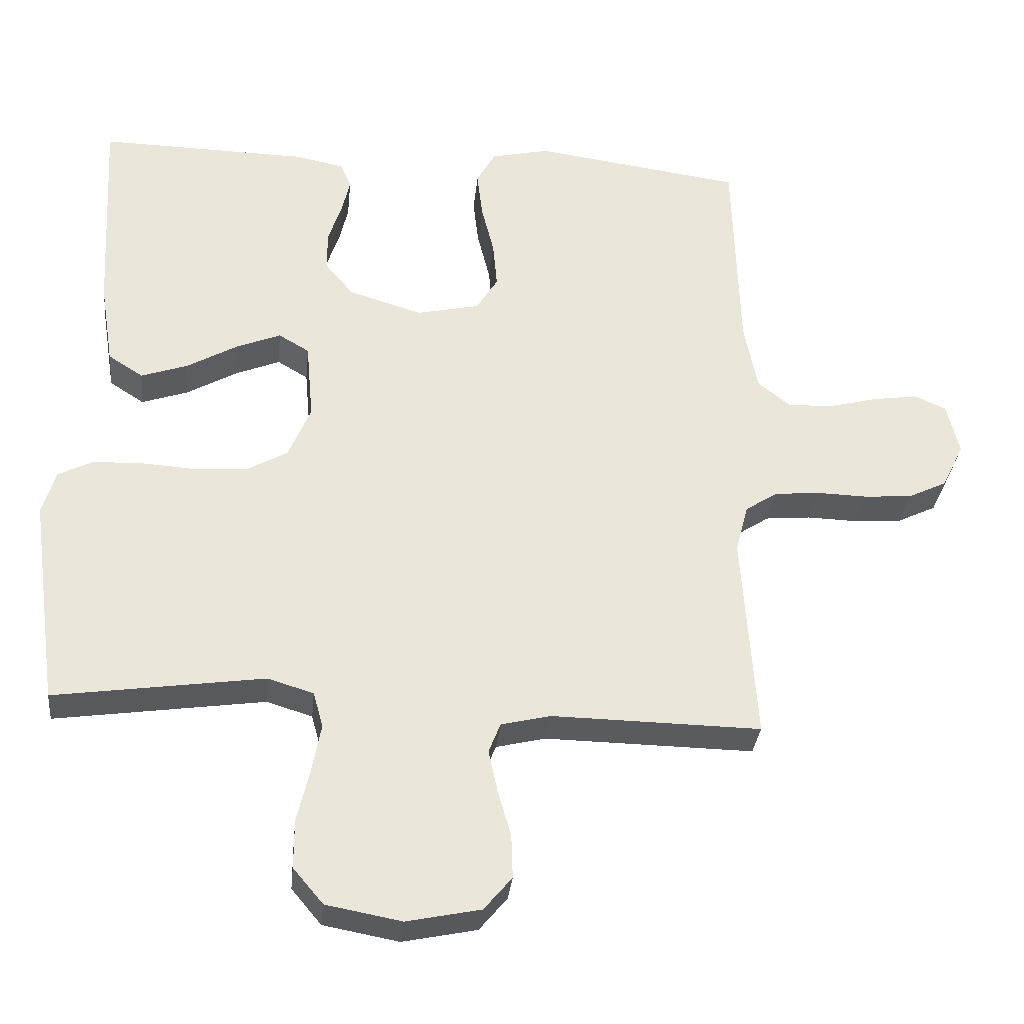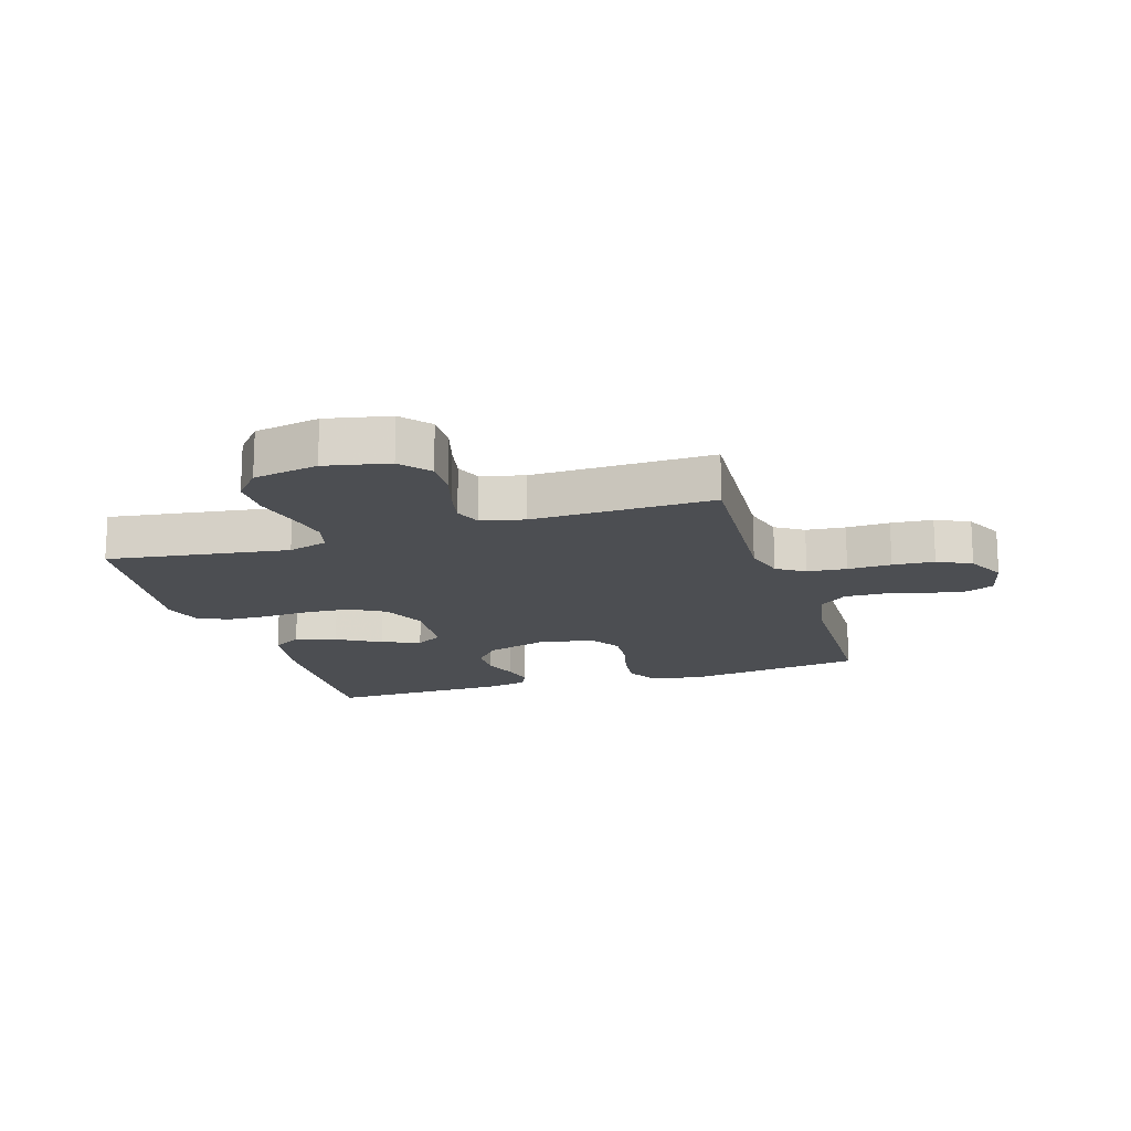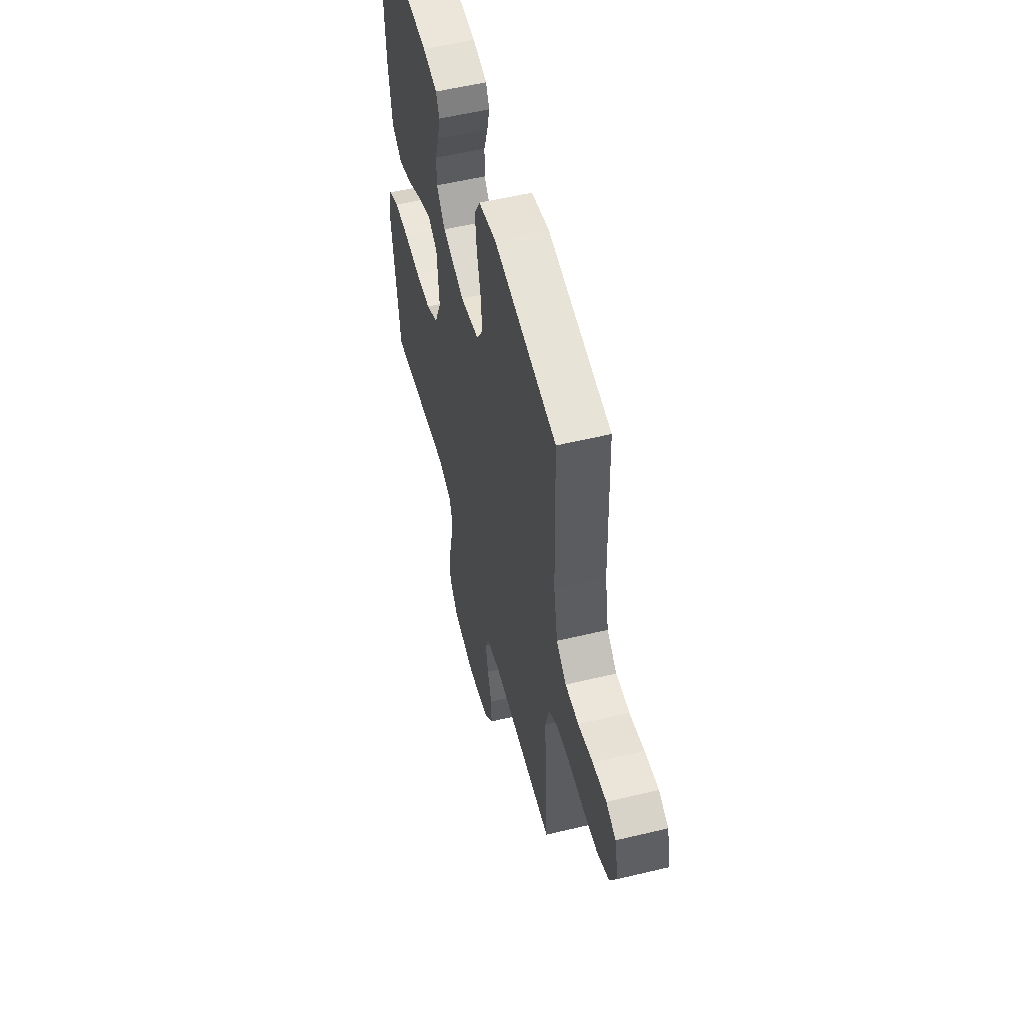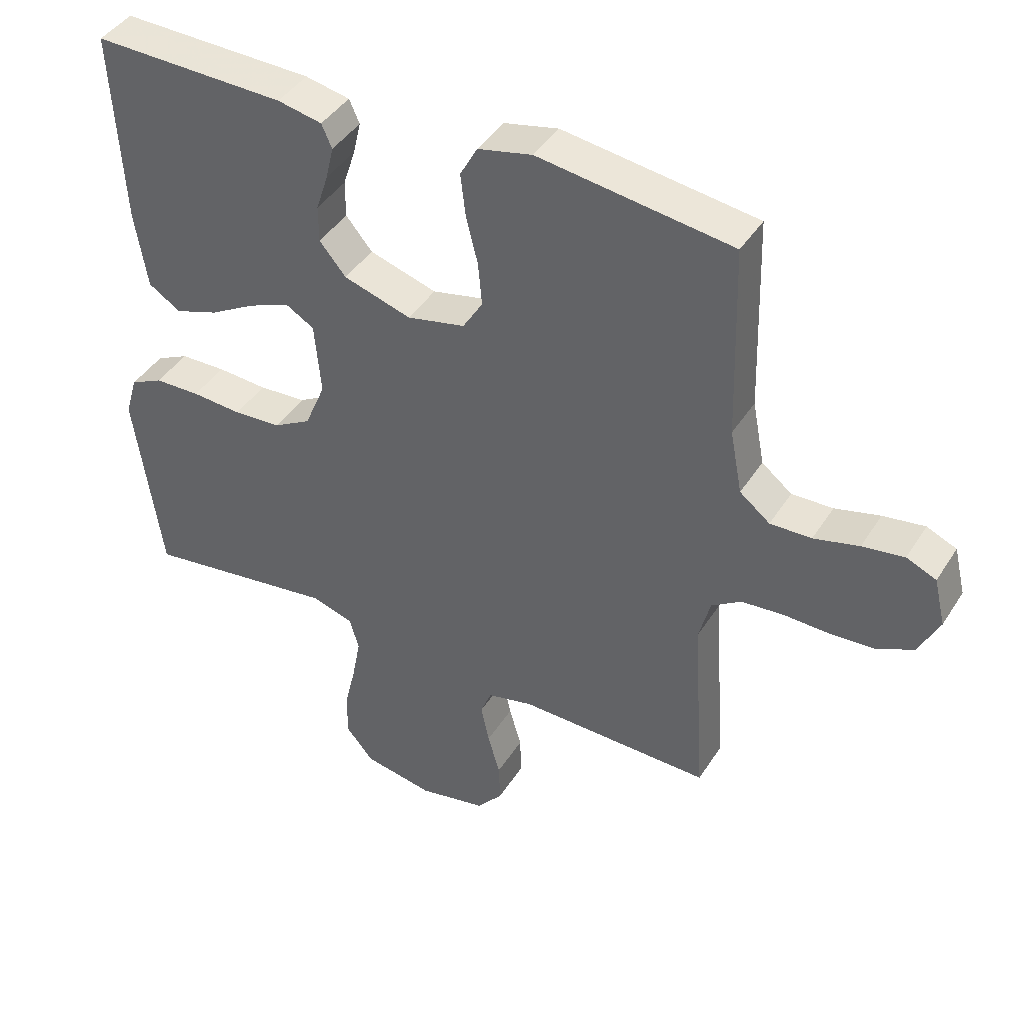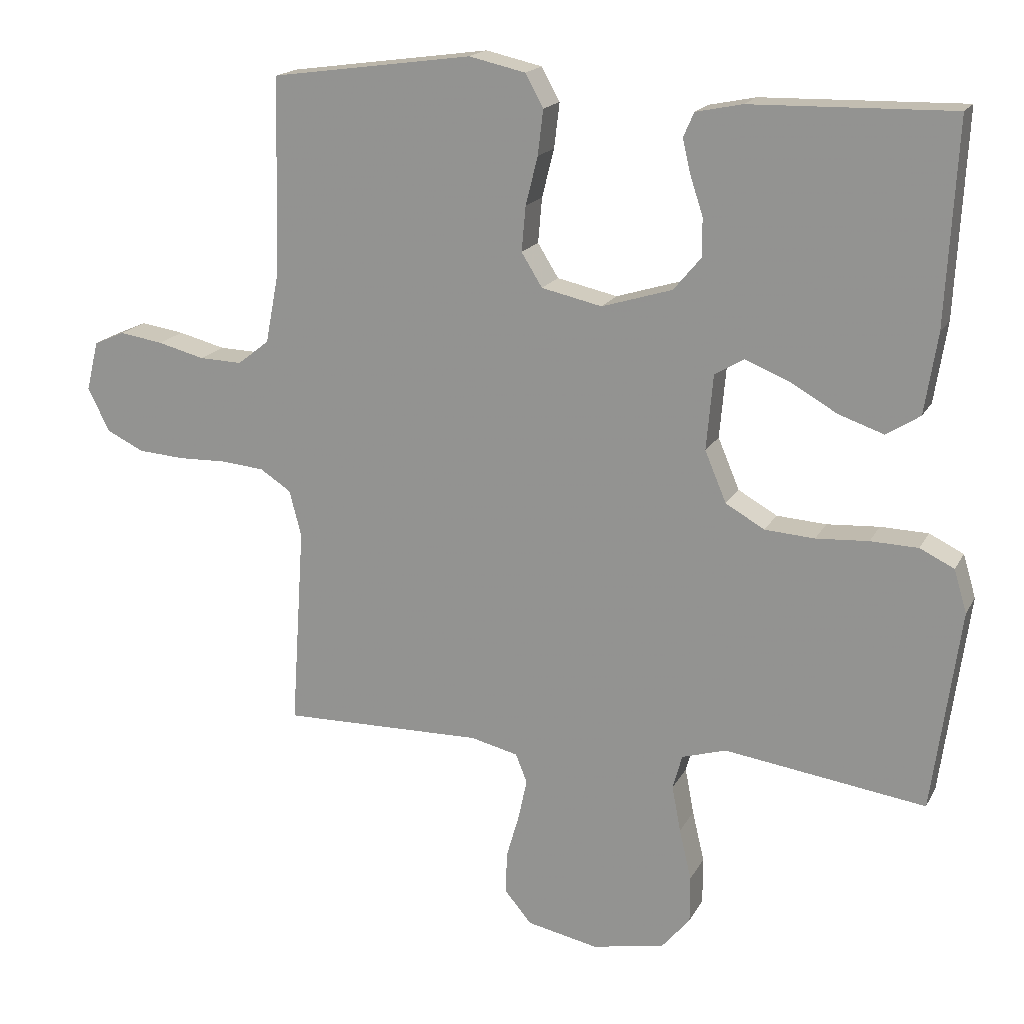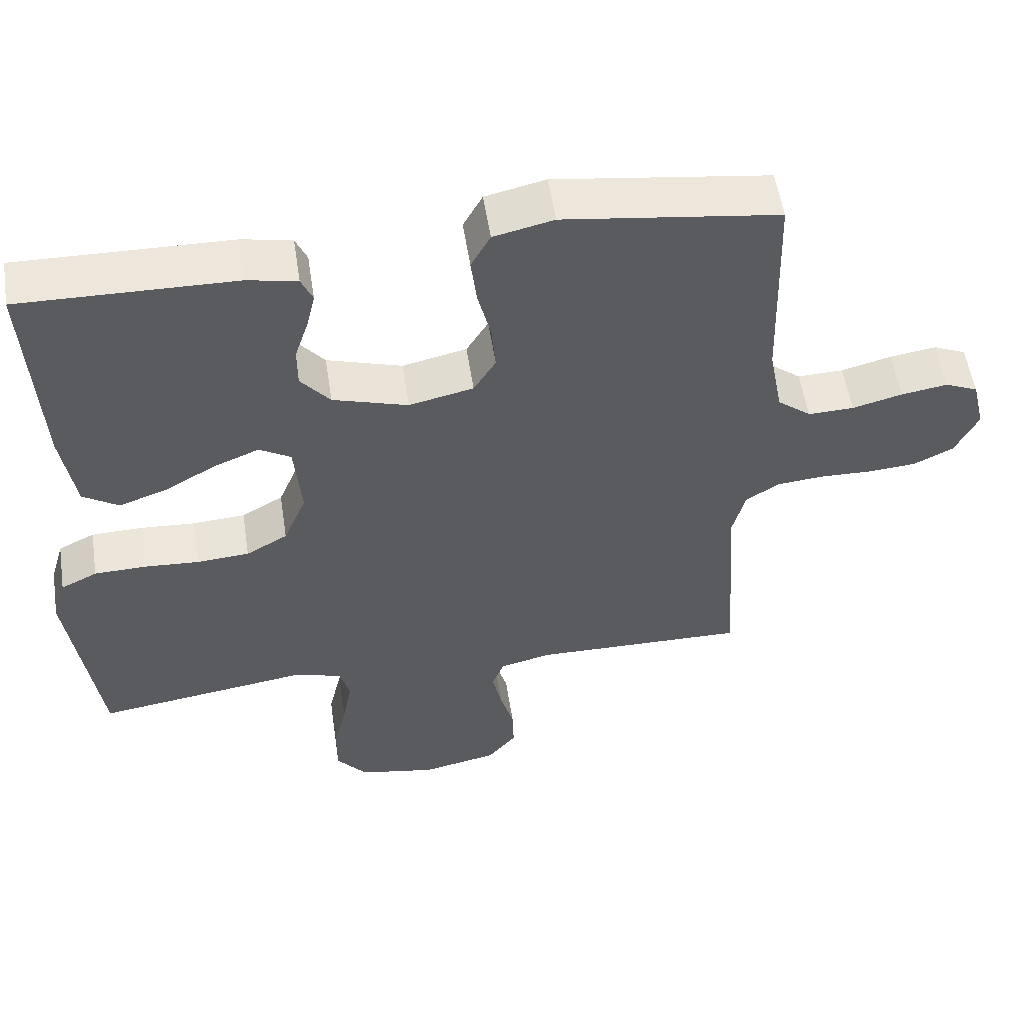
<metadata>
{"format":"obj","ext":"obj","renderer":"f3d","projection":"perspective","resolution":1024,"background":"white","views":[{"elev":-32.3,"azim":174.2,"up":"+Z"},{"elev":-16.6,"azim":-162.6,"up":"+Y"},{"elev":54.9,"azim":-104.3,"up":"+Z"},{"elev":42.4,"azim":-150.1,"up":"+Z"},{"elev":17.6,"azim":20.2,"up":"+Z"},{"elev":54.6,"azim":171.3,"up":"+Z"}]}
</metadata>
<code>
v -0.5 0.07 0.5
v -0.2 0.07 0.541
v -0.116 0.07 0.522
v -0.089 0.07 0.473
v -0.097 0.07 0.406
v -0.115 0.07 0.334
v -0.121 0.07 0.267
v -0.09 0.07 0.217
v 0 0.07 0.197
v 0.105 0.07 0.229
v 0.146 0.07 0.278
v 0.146 0.07 0.335
v 0.127 0.07 0.393
v 0.115 0.07 0.444
v 0.131 0.07 0.48
v 0.2 0.07 0.494
v 0.5 0.07 0.5
v 0.484 0.07 0.2
v 0.465 0.07 0.08
v 0.415 0.07 0.048
v 0.348 0.07 0.071
v 0.276 0.07 0.112
v 0.212 0.07 0.138
v 0.168 0.07 0.112
v 0.158 0.07 0
v 0.19 0.07 -0.076
v 0.248 0.07 -0.109
v 0.322 0.07 -0.114
v 0.4 0.07 -0.109
v 0.471 0.07 -0.111
v 0.522 0.07 -0.136
v 0.541 0.07 -0.2
v 0.5 0.07 -0.5
v 0.2 0.07 -0.457
v 0.134 0.07 -0.477
v 0.12 0.07 -0.528
v 0.133 0.07 -0.597
v 0.151 0.07 -0.673
v 0.151 0.07 -0.743
v 0.108 0.07 -0.794
v 0 0.07 -0.814
v -0.106 0.07 -0.792
v -0.146 0.07 -0.744
v -0.144 0.07 -0.682
v -0.125 0.07 -0.616
v -0.112 0.07 -0.555
v -0.129 0.07 -0.512
v -0.2 0.07 -0.495
v -0.5 0.07 -0.5
v -0.48 0.07 -0.2
v -0.498 0.07 -0.131
v -0.544 0.07 -0.101
v -0.609 0.07 -0.095
v -0.681 0.07 -0.097
v -0.75 0.07 -0.092
v -0.806 0.07 -0.065
v -0.838 0.07 0
v -0.82 0.07 0.074
v -0.774 0.07 0.094
v -0.709 0.07 0.084
v -0.639 0.07 0.066
v -0.575 0.07 0.064
v -0.528 0.07 0.101
v -0.509 0.07 0.2
v -0.5 0 0.5
v -0.2 0 0.541
v -0.116 0 0.522
v -0.089 0 0.473
v -0.097 0 0.406
v -0.115 0 0.334
v -0.121 0 0.267
v -0.09 0 0.217
v 0 0 0.197
v 0.105 0 0.229
v 0.146 0 0.278
v 0.146 0 0.335
v 0.127 0 0.393
v 0.115 0 0.444
v 0.131 0 0.48
v 0.2 0 0.494
v 0.5 0 0.5
v 0.484 0 0.2
v 0.465 0 0.08
v 0.415 0 0.048
v 0.348 0 0.071
v 0.276 0 0.112
v 0.212 0 0.138
v 0.168 0 0.112
v 0.158 0 0
v 0.19 0 -0.076
v 0.248 0 -0.109
v 0.322 0 -0.114
v 0.4 0 -0.109
v 0.471 0 -0.111
v 0.522 0 -0.136
v 0.541 0 -0.2
v 0.5 0 -0.5
v 0.2 0 -0.457
v 0.134 0 -0.477
v 0.12 0 -0.528
v 0.133 0 -0.597
v 0.151 0 -0.673
v 0.151 0 -0.743
v 0.108 0 -0.794
v 0 0 -0.814
v -0.106 0 -0.792
v -0.146 0 -0.744
v -0.144 0 -0.682
v -0.125 0 -0.616
v -0.112 0 -0.555
v -0.129 0 -0.512
v -0.2 0 -0.495
v -0.5 0 -0.5
v -0.48 0 -0.2
v -0.498 0 -0.131
v -0.544 0 -0.101
v -0.609 0 -0.095
v -0.681 0 -0.097
v -0.75 0 -0.092
v -0.806 0 -0.065
v -0.838 0 0
v -0.82 0 0.074
v -0.774 0 0.094
v -0.709 0 0.084
v -0.639 0 0.066
v -0.575 0 0.064
v -0.528 0 0.101
v -0.509 0 0.2
f 58 59 60 61
f 56 57 58 61
f 56 61 62
f 53 54 55 56
f 52 53 56 62
f 51 52 62 63
f 48 49 50
f 47 48 50 51
f 42 43 44 45
f 42 45 46
f 41 42 46
f 40 41 46 47
f 37 38 39 40
f 36 37 40 47
f 31 32 33 34
f 31 34 35
f 28 29 30 31
f 27 28 31 35
f 26 27 35
f 25 26 35 36
f 19 20 21 22
f 19 22 23
f 18 19 23
f 17 18 23
f 16 17 23 24
f 12 13 14 15
f 12 15 16
f 11 12 16 24
f 3 4 5 6
f 3 6 7
f 64 1 2 3
f 64 3 7
f 63 64 7 8
f 51 63 8 9
f 25 36 47 51
f 25 51 9 10
f 10 11 24 25
f 125 124 123 122
f 125 122 121 120
f 126 125 120
f 120 119 118 117
f 126 120 117 116
f 127 126 116 115
f 114 113 112
f 115 114 112 111
f 109 108 107 106
f 110 109 106
f 110 106 105
f 111 110 105 104
f 104 103 102 101
f 111 104 101 100
f 98 97 96 95
f 99 98 95
f 95 94 93 92
f 99 95 92 91
f 99 91 90
f 100 99 90 89
f 86 85 84 83
f 87 86 83
f 87 83 82
f 87 82 81
f 88 87 81 80
f 79 78 77 76
f 80 79 76
f 88 80 76 75
f 70 69 68 67
f 71 70 67
f 67 66 65 128
f 71 67 128
f 72 71 128 127
f 73 72 127 115
f 115 111 100 89
f 74 73 115 89
f 89 88 75 74
f 1 65 66 2
f 2 66 67 3
f 3 67 68 4
f 4 68 69 5
f 5 69 70 6
f 6 70 71 7
f 7 71 72 8
f 8 72 73 9
f 9 73 74 10
f 10 74 75 11
f 11 75 76 12
f 12 76 77 13
f 13 77 78 14
f 14 78 79 15
f 15 79 80 16
f 16 80 81 17
f 17 81 82 18
f 18 82 83 19
f 19 83 84 20
f 20 84 85 21
f 21 85 86 22
f 22 86 87 23
f 23 87 88 24
f 24 88 89 25
f 25 89 90 26
f 26 90 91 27
f 27 91 92 28
f 28 92 93 29
f 29 93 94 30
f 30 94 95 31
f 31 95 96 32
f 32 96 97 33
f 33 97 98 34
f 34 98 99 35
f 35 99 100 36
f 36 100 101 37
f 37 101 102 38
f 38 102 103 39
f 39 103 104 40
f 40 104 105 41
f 41 105 106 42
f 42 106 107 43
f 43 107 108 44
f 44 108 109 45
f 45 109 110 46
f 46 110 111 47
f 47 111 112 48
f 48 112 113 49
f 49 113 114 50
f 50 114 115 51
f 51 115 116 52
f 52 116 117 53
f 53 117 118 54
f 54 118 119 55
f 55 119 120 56
f 56 120 121 57
f 57 121 122 58
f 58 122 123 59
f 59 123 124 60
f 60 124 125 61
f 61 125 126 62
f 62 126 127 63
f 63 127 128 64
f 64 128 65 1

</code>
